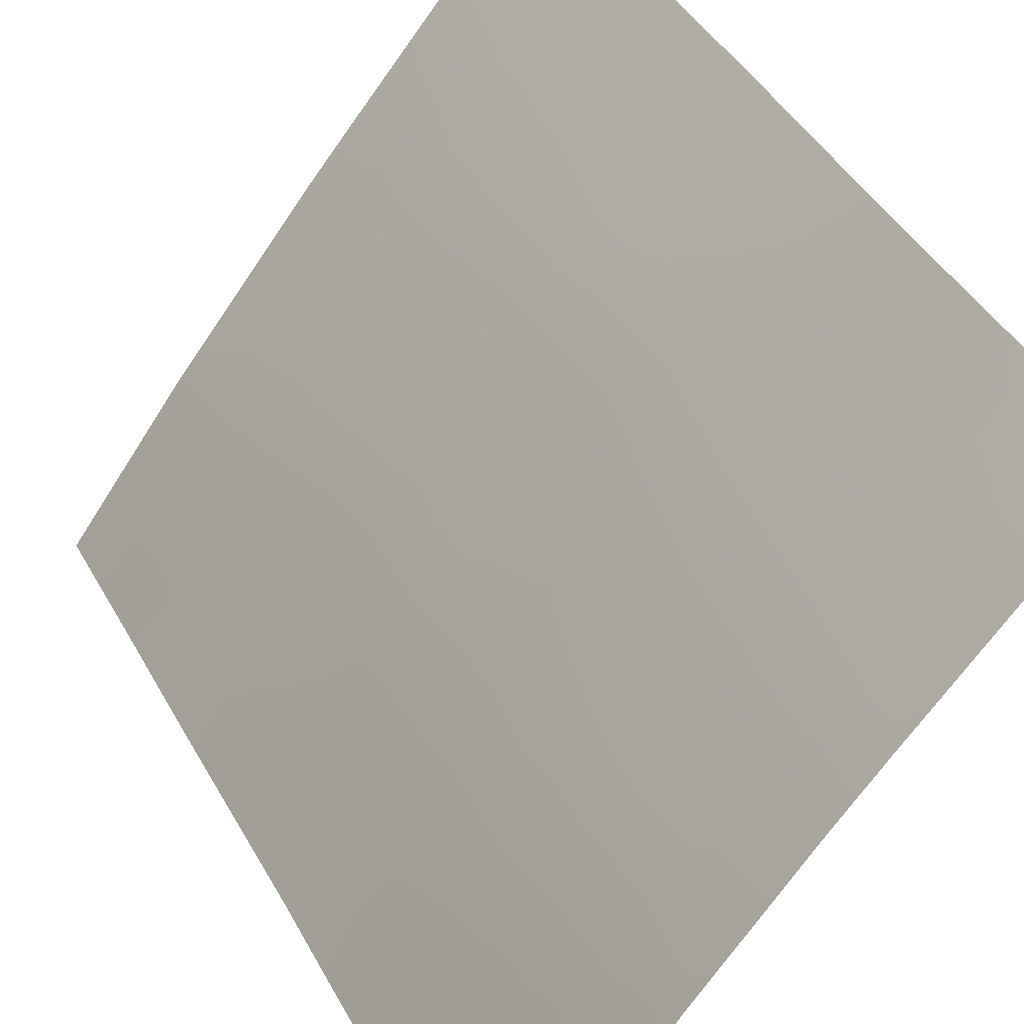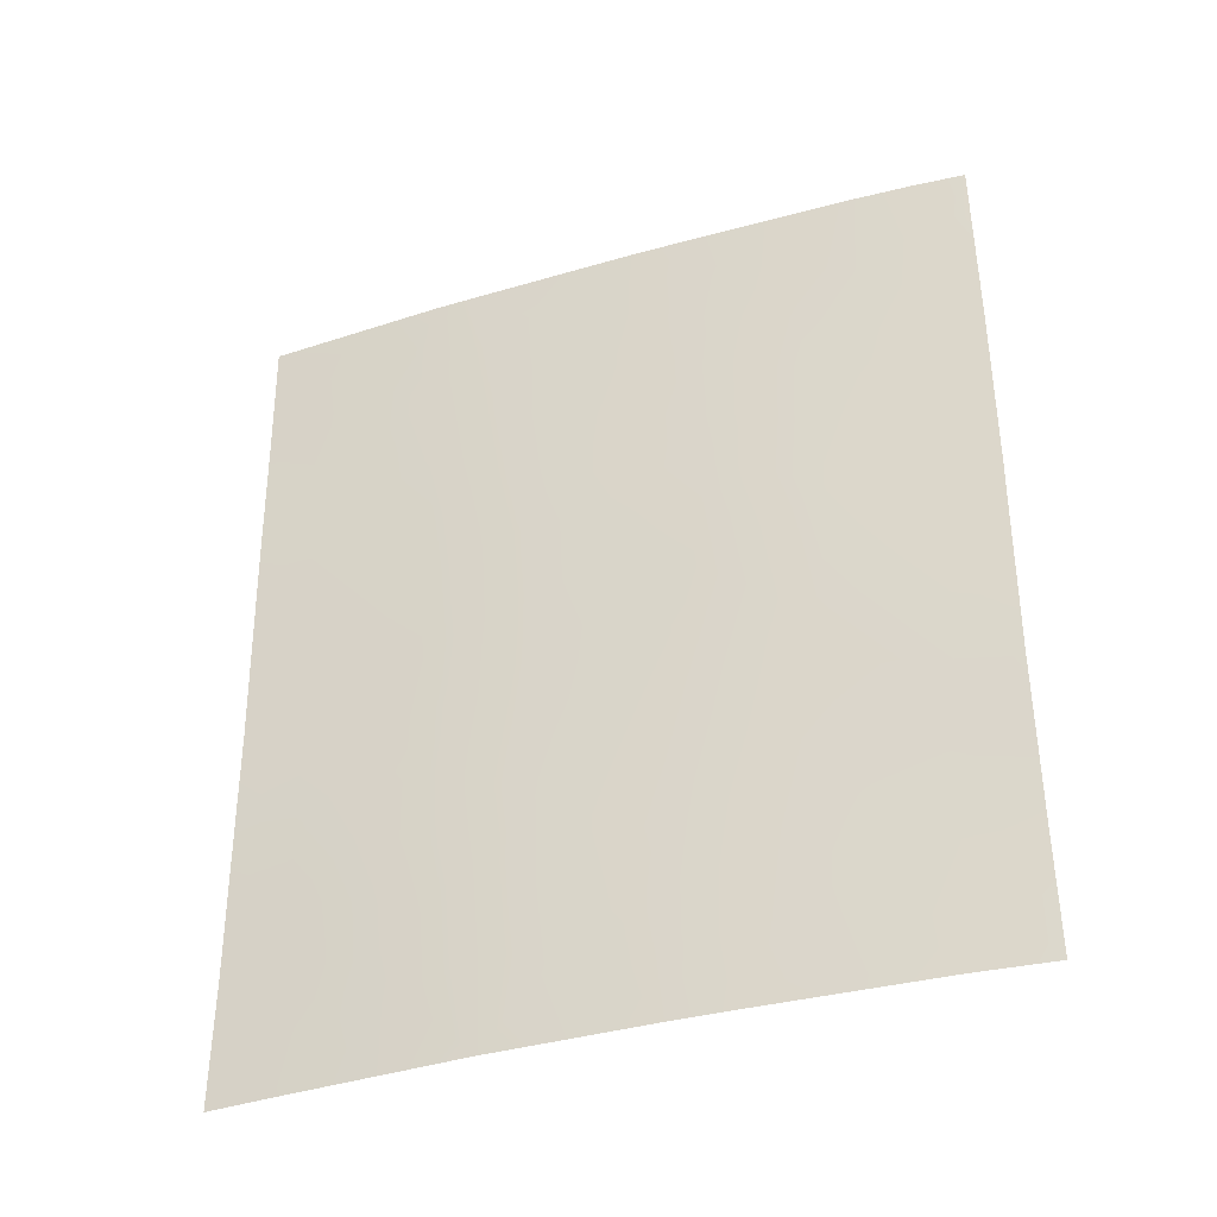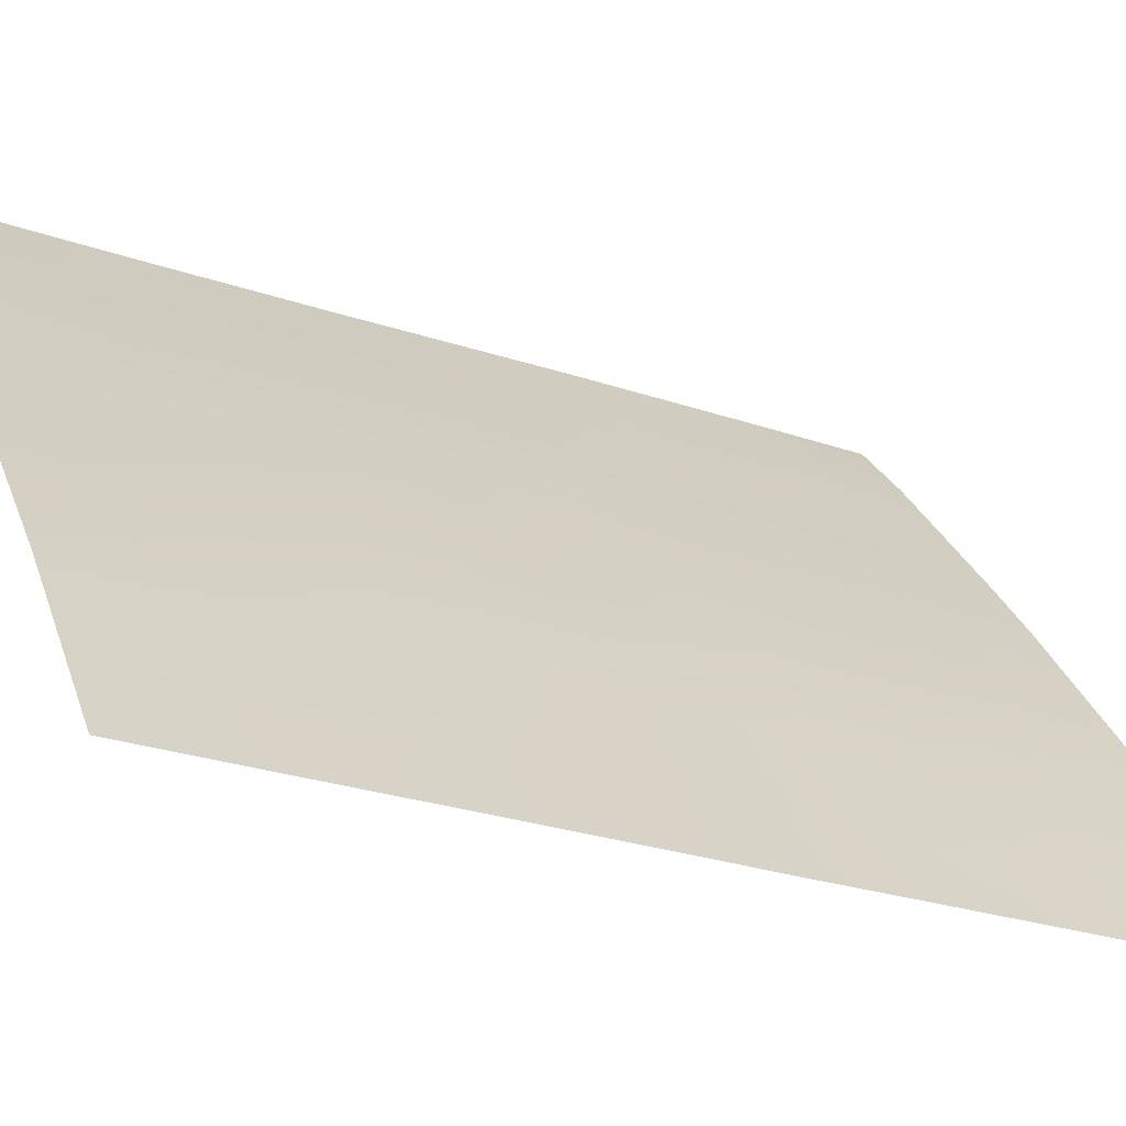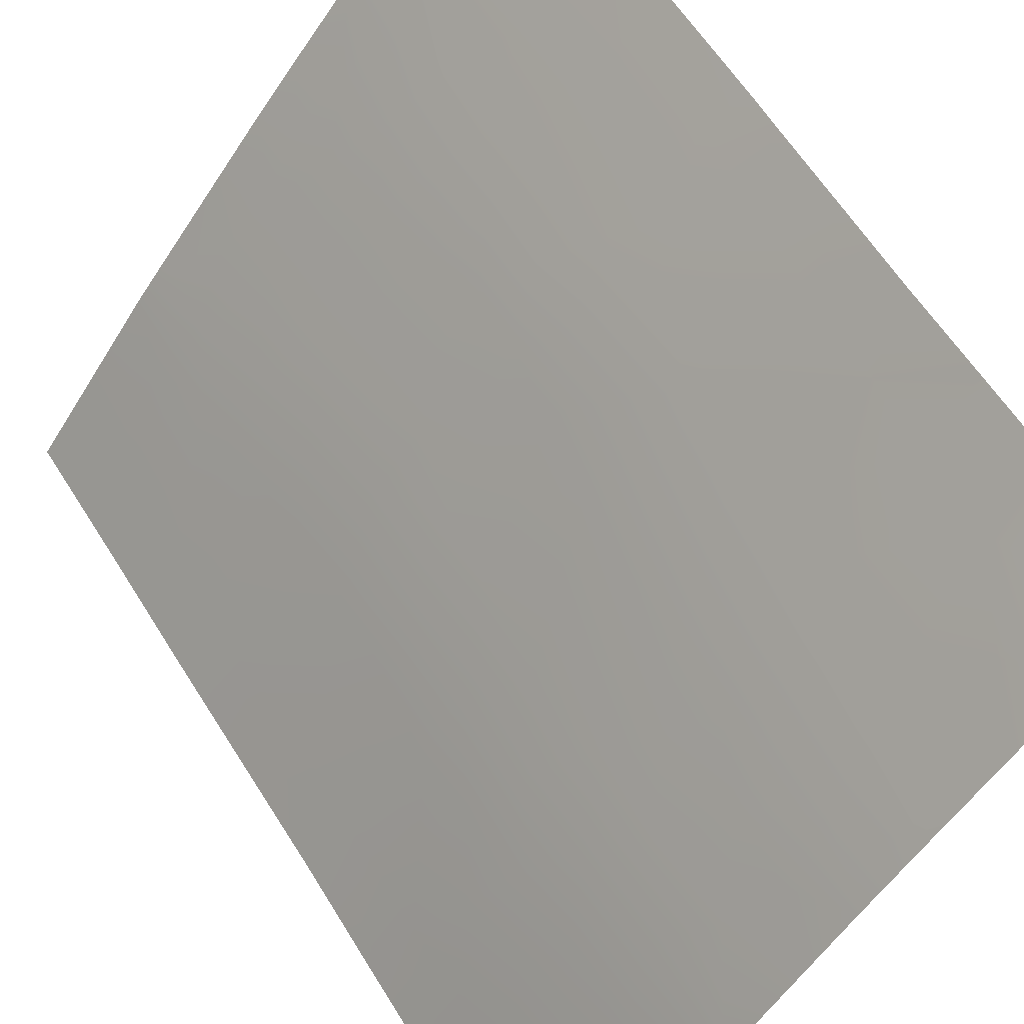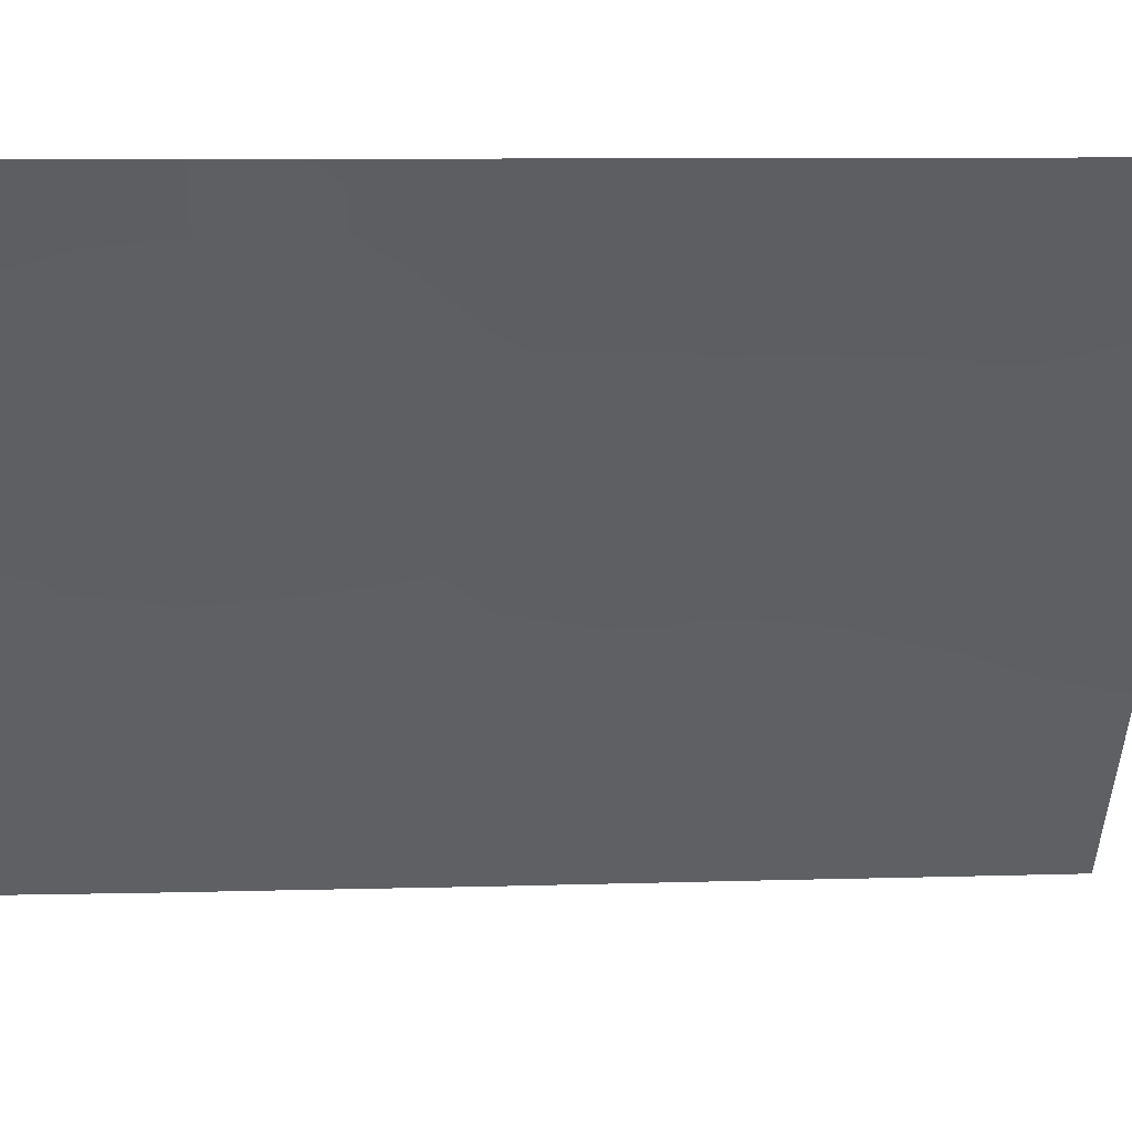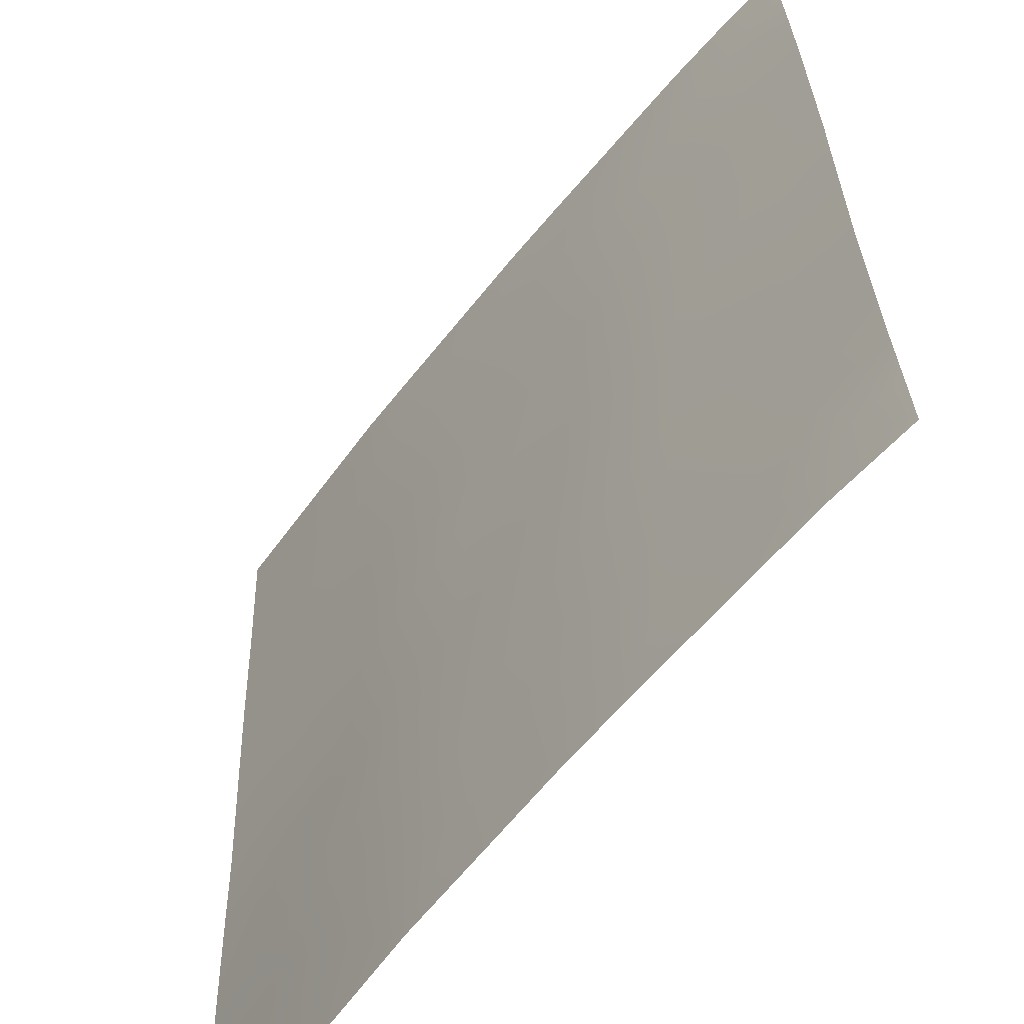
<metadata>
{"format":"obj","ext":"obj","renderer":"f3d","projection":"perspective","resolution":1024,"background":"white","views":[{"elev":40.6,"azim":154.4,"up":"+Y"},{"elev":-37.4,"azim":149.1,"up":"+Z"},{"elev":-24.0,"azim":59.7,"up":"+Y"},{"elev":56.5,"azim":149.7,"up":"+Y"},{"elev":9.1,"azim":-93.8,"up":"+Y"},{"elev":27.9,"azim":178.9,"up":"+Y"}]}
</metadata>
<code>
v 49.8 38.72 -39.67
v 49.79 38.72 -40.71
v 52.19 35.96 -47.2
v 52.02 36.17 -45.23
v 52.81 35.21 -42.05
v 54.34 33.3 -38
v 52.91 35.12 -38
v 52.06 36.13 -39.62
v 56.21 30.72 -41.49
v 49.83 38.72 -48.37
v 52.09 36.13 -50
v 50.54 37.94 -50
v 51 37.36 -46.62
v 53.98 33.74 -42.49
v 53 34.95 -40.94
v 51.84 36.39 -41.48
v 54.73 32.81 -38
v 56.26 30.72 -38
v 54.25 33.35 -45
v 52.71 35.37 -50
v 52.47 35.66 -49.07
v 50.92 37.49 -38
v 52.37 35.77 -38
v 49.84 38.72 -45.96
v 50.31 38.19 -38
v 50.83 37.54 -40.32
v 49.81 38.72 -50
v 55.64 31.45 -50
v 56.12 30.72 -48.25
v 54.99 32.35 -48.43
v 49.81 38.72 -38
v 56.15 30.72 -44.72
v 56.2 30.72 -42.21
v 56.23 30.72 -39.83
v 54.1 33.6 -50
v 56.14 30.72 -50
v 56.14 30.72 -45.94
v 49.81 38.72 -43.63
v 49.8 38.72 -43.19
v 55.13 32.16 -46.65
v 54.21 33.44 -40.19
v 53.15 34.77 -46.11
v 55.63 31.43 -45.23
v 50.72 37.68 -42.37
v 54.13 33.53 -47.36
v 51.83 36.41 -43.32
v 53 34.95 -44.06
v 55.17 32.1 -43.52
v 55.24 32.05 -41.3
v 50.84 37.56 -44.52
v 50.33 38.12 -39.93
v 50.37 38.07 -40.74
v 53.63 34.21 -38
v 53.84 33.93 -38.67
v 52.71 35.34 -38.55
v 52.18 35.99 -38.74
v 52.65 35.4 -39.32
v 50.48 37.97 -48.24
v 50.25 38.26 -49.18
v 50.91 37.5 -49.23
v 51.31 37.03 -50
v 51.1 37.25 -47.6
v 50.48 37.96 -47.3
v 53.32 34.56 -42.53
v 53.48 34.37 -41.65
v 54.11 33.56 -41.28
v 54.64 32.84 -41.88
v 54.71 32.76 -40.78
v 51.26 37.07 -42.9
v 51.8 36.45 -42.4
v 51.27 37.05 -41.9
v 51.34 36.97 -40.9
v 50.77 37.62 -41.31
v 55.49 31.76 -38
v 55.77 31.37 -38.71
v 51.84 36.4 -48.88
v 51.65 36.63 -38
v 51.52 36.78 -38.91
v 50.4 38.06 -46.32
v 50.92 37.46 -45.57
v 50.35 38.12 -45.21
v 53.41 34.49 -50
v 53.56 34.28 -49.02
v 53.02 34.97 -49.27
v 50.03 38.48 -38.7
v 50.38 38.09 -38.92
v 49.82 38.72 -49.18
v 55.81 31.19 -49.15
v 55.48 31.65 -48.34
v 55.25 31.99 -49.17
v 54.91 32.53 -38.74
v 49.81 38.72 -38.83
v 50.89 37.5 -39.3
v 54.63 32.85 -49.05
v 54.87 32.52 -50
v 56.13 30.72 -49.13
v 52.98 35.01 -48.31
v 49.83 38.72 -47.16
v 56.22 30.72 -40.66
v 55.8 31.29 -40.68
v 55.73 31.37 -41.79
v 53.66 34.11 -45.56
v 53.6 34.18 -44.46
v 53.1 34.83 -45.06
v 50.25 38.2 -41.65
v 53.62 34.2 -47.86
v 53.66 34.13 -46.7
v 53.15 34.79 -47.19
v 50.2 38.27 -42.91
v 50.76 37.64 -43.46
v 51.33 37 -43.89
v 55.6 31.49 -47.39
v 55.06 32.25 -47.61
v 49.82 38.72 -44.8
v 50.3 38.17 -44.09
v 53.13 34.8 -39.93
v 53.61 34.19 -40.6
v 53.72 34.06 -39.56
v 54.11 33.55 -43.73
v 53.48 34.35 -43.38
v 52.31 35.84 -48.13
v 51.72 36.53 -47.87
v 52.32 35.82 -42.79
v 52.24 35.9 -41.98
v 52.41 35.69 -41.2
v 51.95 36.26 -40.55
v 51.42 36.86 -39.92
v 55.63 31.44 -46.33
v 55.17 32.08 -45.67
v 54.78 32.6 -45.08
v 54.69 32.76 -45.91
v 56.13 30.72 -47.1
v 52.54 35.53 -40.26
v 49.8 38.72 -41.95
v 52.51 35.57 -44.64
v 52.4 35.7 -43.7
v 51.92 36.3 -44.26
v 51.42 36.88 -44.88
v 51.51 36.76 -45.89
v 51.61 36.64 -46.89
v 52.11 36.06 -46.23
v 55.66 31.41 -44.08
v 56.17 30.72 -43.47
v 55.69 31.4 -42.89
v 55.75 31.38 -39.57
v 56.24 30.72 -38.91
v 52.67 35.38 -47.53
v 52.66 35.38 -46.64
v 52.6 35.46 -45.63
v 54.18 33.46 -46.22
v 54.33 33.3 -39.03
v 54.77 32.71 -39.7
v 54.62 32.86 -46.94
v 54.58 32.92 -47.98
v 52.88 35.11 -43.11
v 54.62 32.85 -43.02
v 54.69 32.76 -44.16
v 55.19 32.09 -42.39
v 55.26 32.04 -40.21
v 54.11 33.57 -48.56
v 55.18 32.06 -44.64
v 53.23 34.69 -38.79
v 55.31 32 -39.08
v 51.45 36.87 -49.36
v 51.13 37.23 -48.51
f 26 51 52
f 6 53 54
f 55 56 57
f 58 59 60
f 58 62 63
f 64 65 5
f 66 67 68
f 69 70 71
f 72 73 71
f 74 91 163
f 77 78 56
f 79 80 81
f 82 83 84
f 1 86 85
f 10 87 59
f 88 89 90
f 1 85 92
f 51 93 86
f 90 94 95
f 29 88 96
f 11 20 21
f 98 63 79
f 9 100 101
f 102 103 104
f 105 73 52
f 106 107 108
f 69 110 111
f 89 112 113
f 114 81 115
f 116 117 118
f 119 120 103
f 121 122 76
f 123 124 70
f 5 125 124
f 126 127 72
f 66 117 65
f 128 43 129
f 130 131 129
f 93 127 78
f 132 128 112
f 125 133 126
f 116 57 133
f 134 109 105
f 135 136 137
f 111 138 137
f 139 138 80
f 139 140 141
f 142 143 144
f 75 145 146
f 147 121 97
f 148 149 141
f 135 149 104
f 147 108 148
f 107 150 102
f 115 110 109
f 151 54 118
f 91 151 152
f 113 153 154
f 150 153 131
f 136 155 123
f 120 64 155
f 156 119 157
f 122 140 62
f 142 161 43
f 161 157 130
f 158 144 101
f 152 68 159
f 67 156 158
f 145 159 100
f 94 154 160
f 83 160 106
f 51 2 52
f 2 51 1
f 53 162 54
f 162 55 57
f 55 23 56
f 57 56 8
f 58 10 59
f 60 59 12
f 12 61 60
f 61 11 164
f 58 165 62
f 64 14 65
f 5 65 15
f 41 66 68
f 66 14 67
f 68 67 49
f 44 69 71
f 69 46 70
f 71 70 16
f 16 72 71
f 72 26 73
f 71 73 44
f 18 74 75
f 74 17 91
f 75 74 163
f 21 76 11
f 23 77 56
f 77 22 78
f 56 78 8
f 24 79 81
f 79 13 80
f 81 80 50
f 20 82 84
f 82 35 83
f 84 83 97
f 22 25 86
f 85 86 25
f 87 27 59
f 12 59 27
f 28 88 90
f 88 29 89
f 90 89 30
f 6 151 17
f 25 31 85
f 92 85 31
f 1 51 86
f 51 26 93
f 86 93 22
f 28 90 95
f 90 30 94
f 95 94 35
f 88 36 96
f 36 88 28
f 20 84 21
f 97 21 84
f 24 98 79
f 98 10 63
f 9 99 100
f 99 34 100
f 101 100 49
f 42 102 104
f 102 19 103
f 104 103 47
f 2 105 52
f 105 44 73
f 52 73 26
f 37 32 43
f 97 106 108
f 106 45 107
f 108 107 42
f 109 39 38
f 46 69 111
f 69 44 110
f 111 110 50
f 33 9 101
f 30 89 113
f 89 29 112
f 113 112 40
f 38 114 115
f 114 24 81
f 115 81 50
f 116 15 117
f 118 117 41
f 19 119 103
f 119 14 120
f 103 120 47
f 21 121 76
f 121 3 122
f 76 122 165
f 46 123 70
f 123 5 124
f 70 124 16
f 5 15 125
f 124 125 16
f 16 126 72
f 126 8 127
f 72 127 26
f 14 66 65
f 66 41 117
f 65 117 15
f 55 7 23
f 40 128 129
f 128 37 43
f 130 19 131
f 129 131 40
f 22 93 78
f 93 26 127
f 78 127 8
f 29 132 112
f 132 37 128
f 112 128 40
f 16 125 126
f 125 15 133
f 126 133 8
f 15 116 133
f 116 162 57
f 133 57 8
f 2 134 105
f 134 39 109
f 105 109 44
f 4 135 137
f 135 47 136
f 137 136 46
f 46 111 137
f 111 50 138
f 137 138 4
f 13 139 80
f 139 4 138
f 80 138 50
f 4 139 141
f 139 13 140
f 141 140 3
f 48 142 144
f 142 32 143
f 144 143 33
f 18 75 146
f 75 163 145
f 146 145 34
f 147 3 121
f 97 121 21
f 3 148 141
f 148 42 149
f 141 149 4
f 47 135 104
f 135 4 149
f 104 149 42
f 3 147 148
f 147 97 108
f 148 108 42
f 42 107 102
f 107 45 150
f 102 150 19
f 38 115 109
f 115 50 110
f 109 110 44
f 41 151 118
f 151 6 54
f 118 54 162
f 163 91 152
f 91 17 151
f 152 151 41
f 30 113 154
f 113 40 153
f 154 153 45
f 19 150 131
f 150 45 153
f 131 153 40
f 46 136 123
f 136 47 155
f 123 155 5
f 47 120 155
f 120 14 64
f 155 64 5
f 48 156 157
f 156 14 119
f 157 119 19
f 165 122 62
f 122 3 140
f 62 140 13
f 32 142 43
f 142 48 161
f 129 161 130
f 161 48 157
f 130 157 19
f 49 158 101
f 158 48 144
f 101 144 33
f 163 152 159
f 152 41 68
f 159 68 49
f 49 67 158
f 67 14 156
f 158 156 48
f 34 145 100
f 145 163 159
f 100 159 49
f 94 30 154
f 160 154 45
f 97 83 106
f 106 160 45
f 43 161 129
f 55 162 7
f 162 116 118
f 162 53 7
f 60 61 164
f 164 11 76
f 165 164 76
f 60 164 165
f 165 58 60
f 63 10 58
f 63 62 13
f 79 63 13
f 35 94 160
f 83 35 160

</code>
